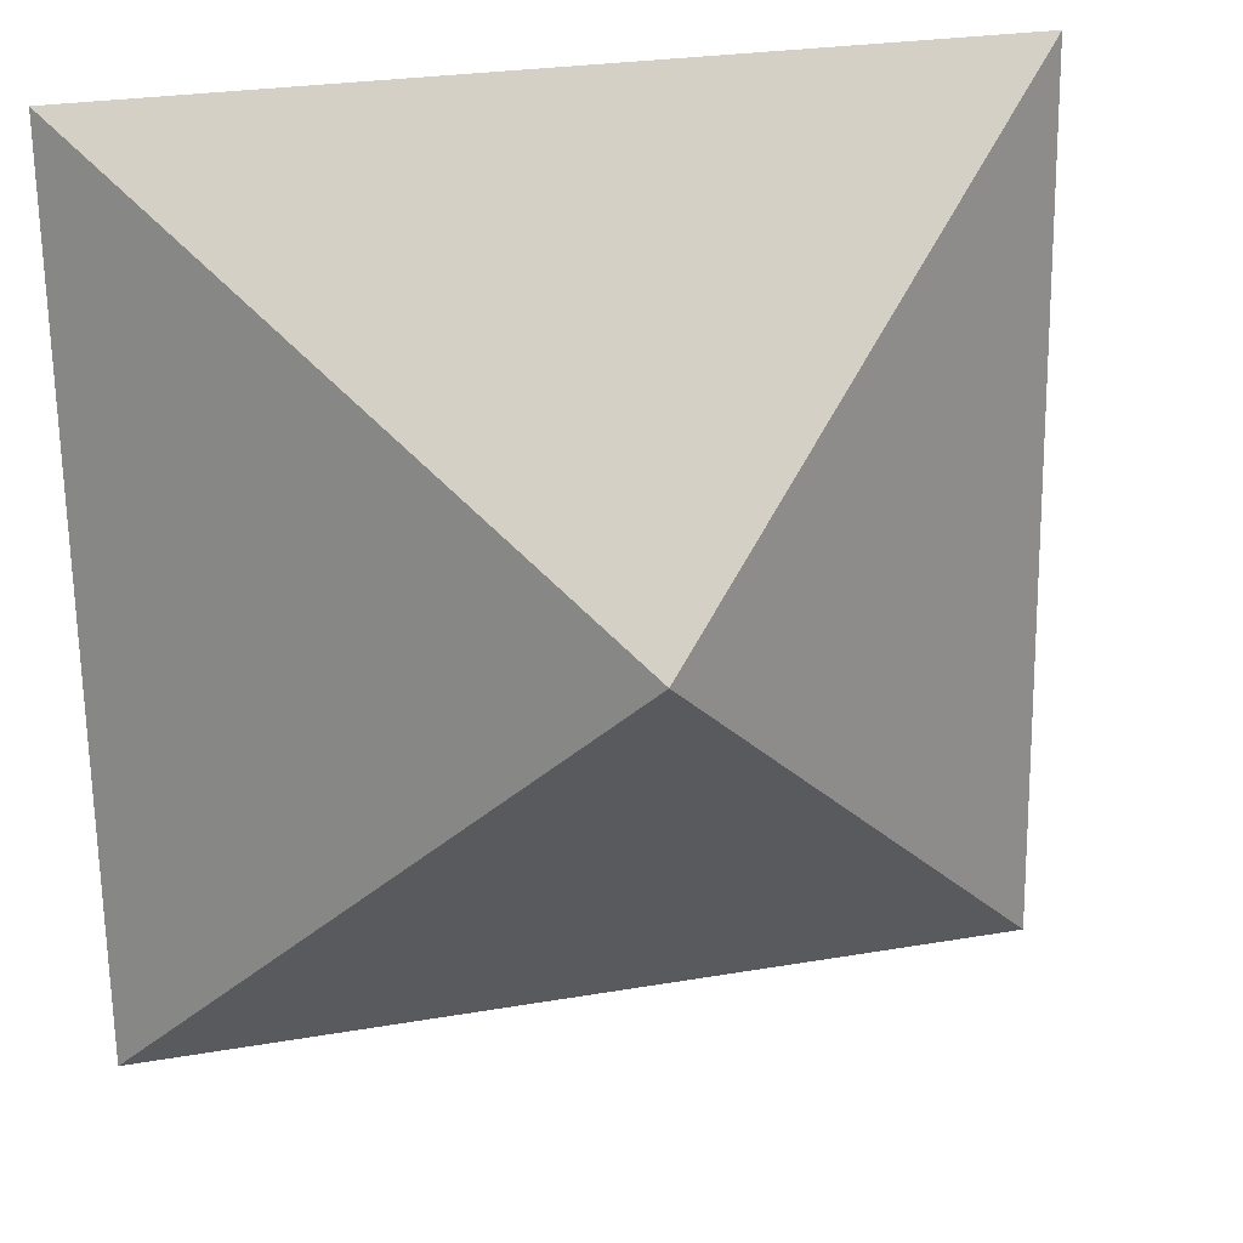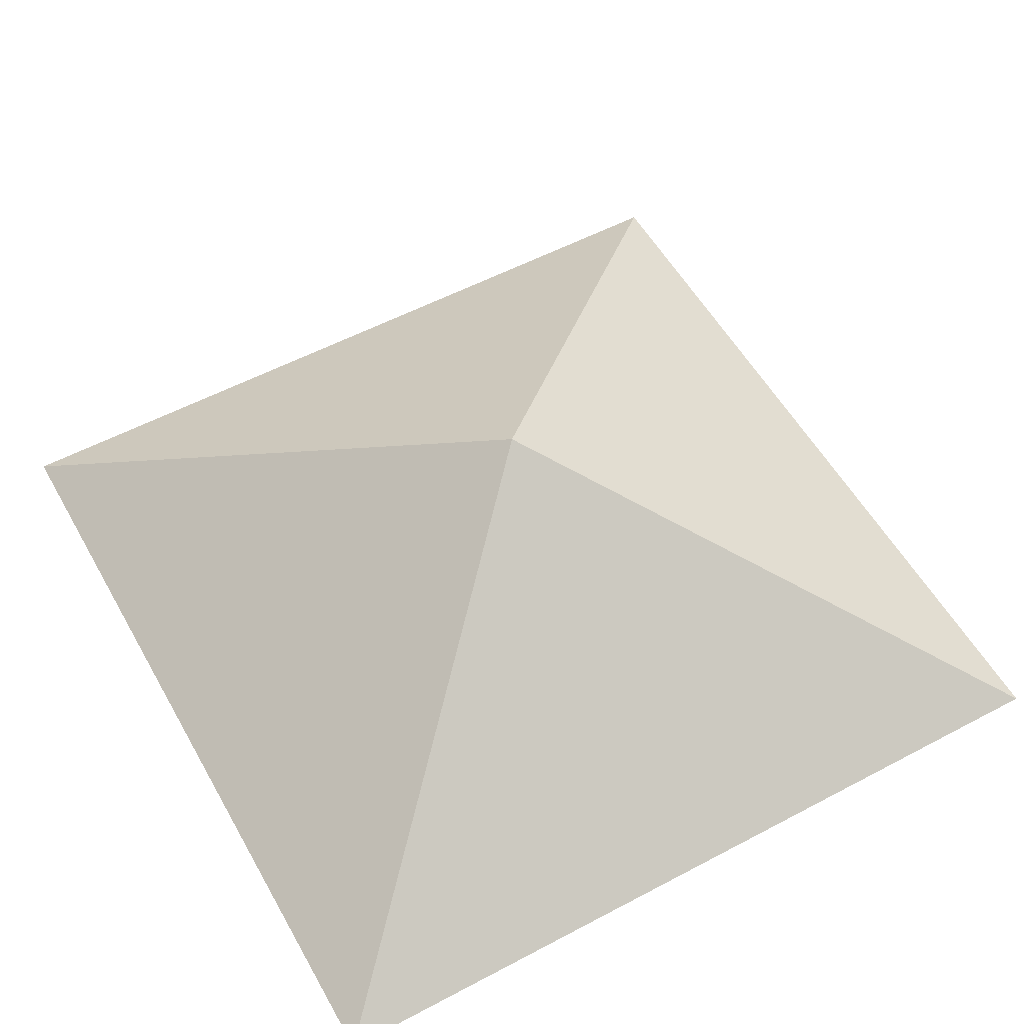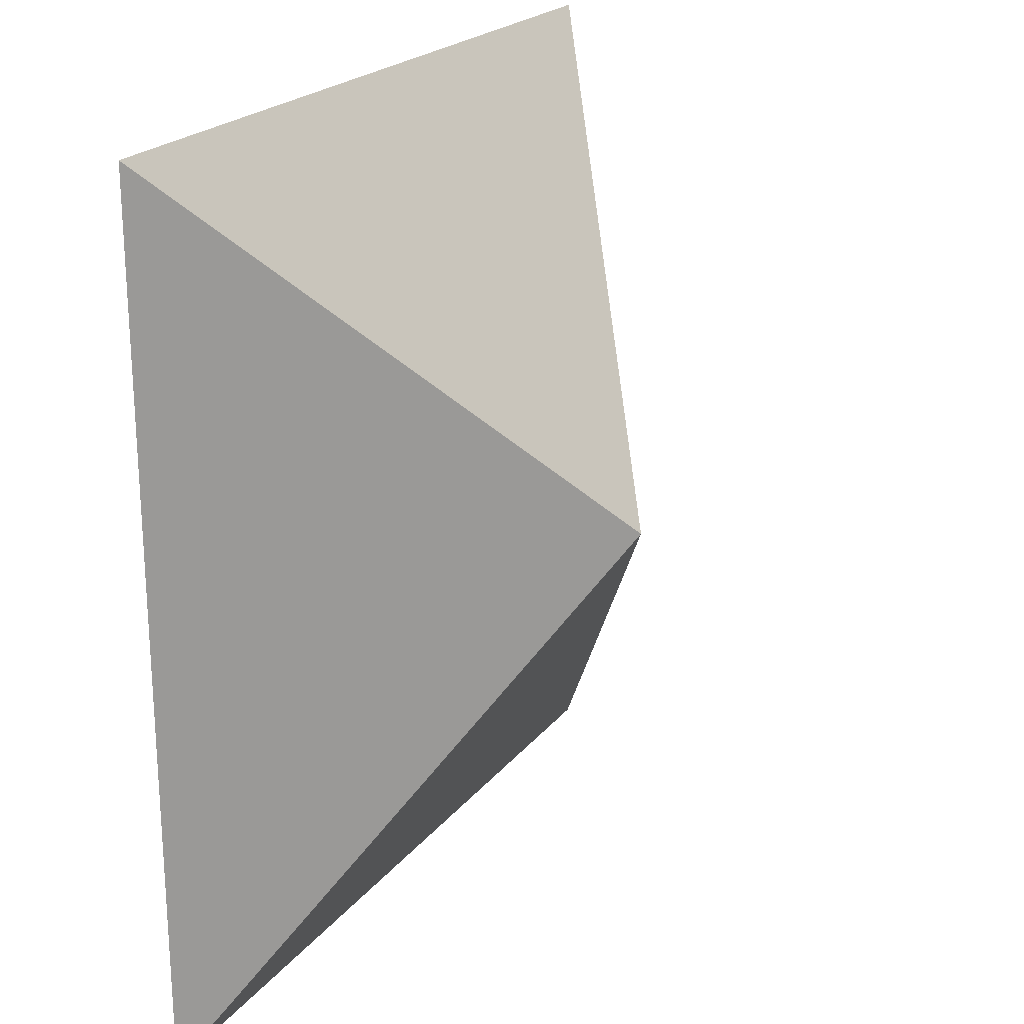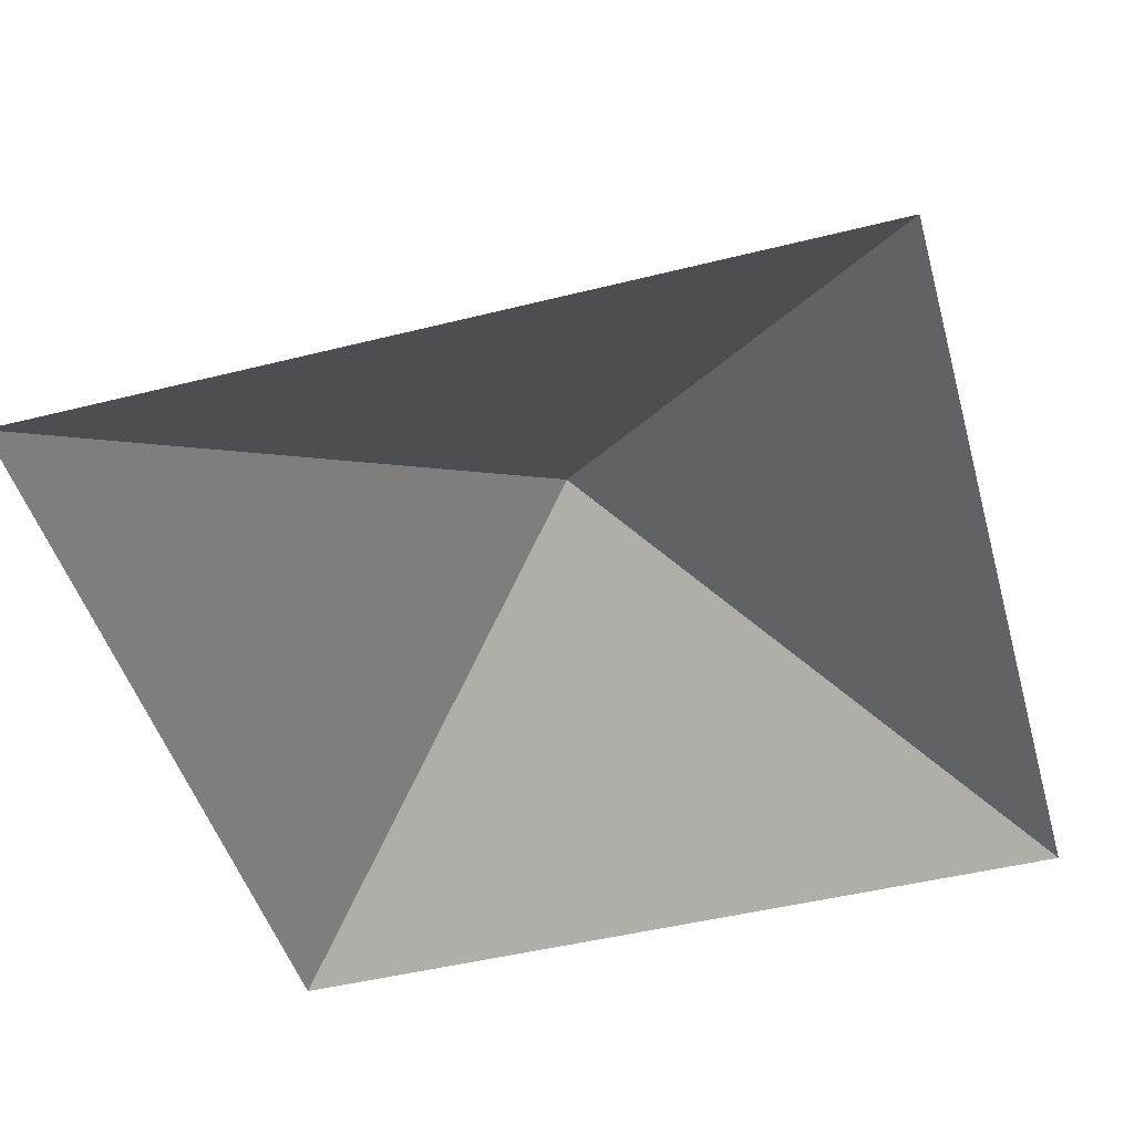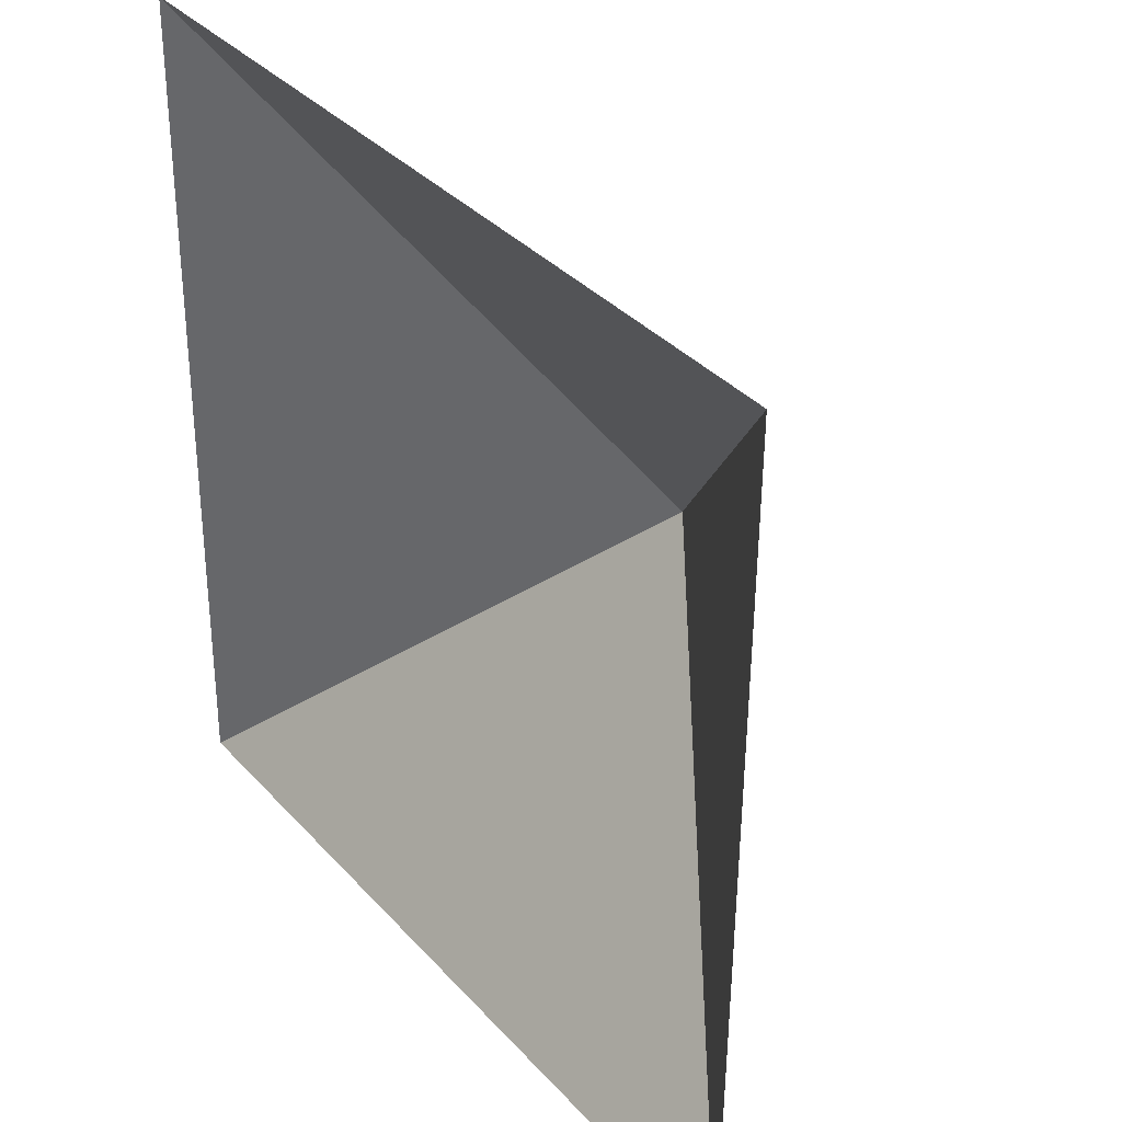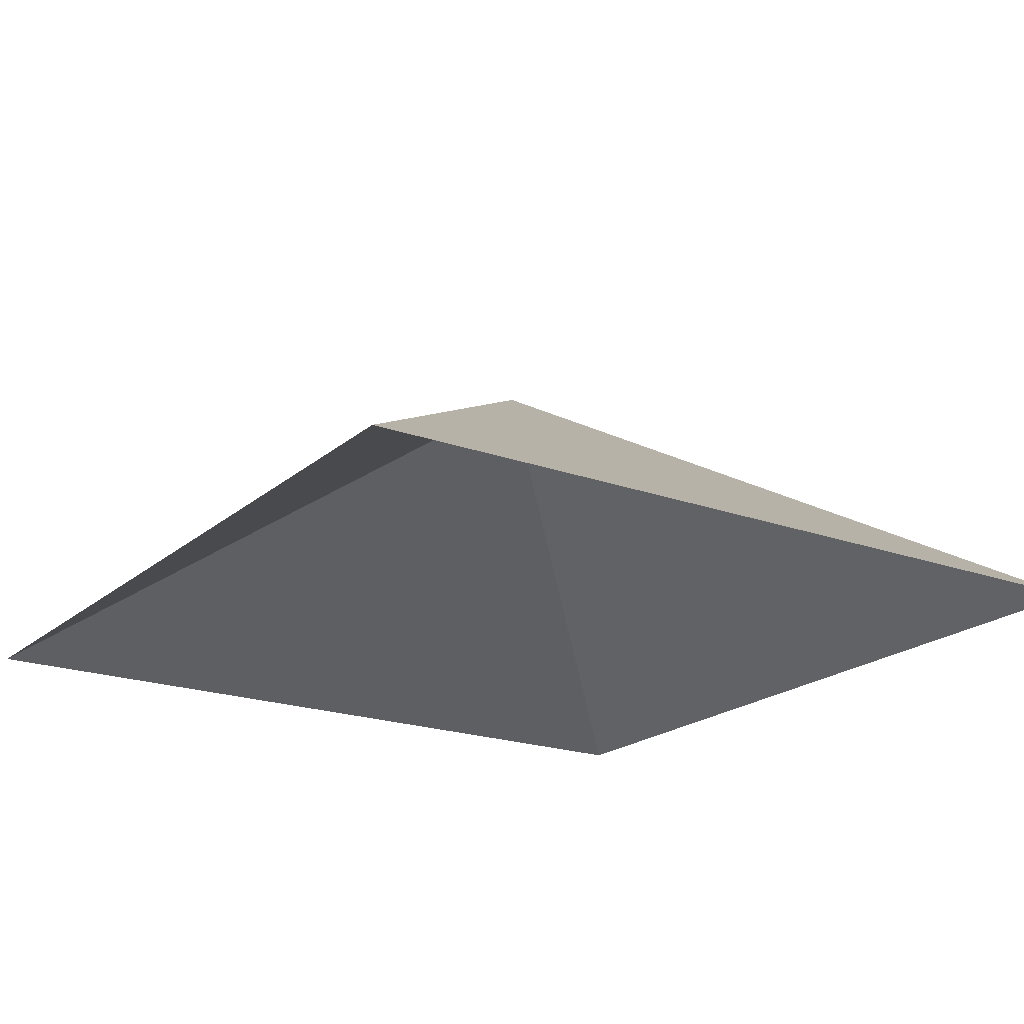
<metadata>
{"format":"obj","ext":"obj","renderer":"f3d","projection":"perspective","resolution":1024,"background":"white","views":[{"elev":22.7,"azim":164.6,"up":"+Z"},{"elev":55.3,"azim":151.7,"up":"+Y"},{"elev":20.0,"azim":116.4,"up":"+Z"},{"elev":-47.6,"azim":-73.4,"up":"+Y"},{"elev":34.3,"azim":54.2,"up":"+Z"},{"elev":-20.3,"azim":57.3,"up":"+Y"}]}
</metadata>
<code>
g default
v -12.96 7.903 -12.12
v -12.6 7.903 12.87
v 12.39 7.903 12.5
v 12.02 7.903 -12.49
v -0.2882 16.05 0.1893
g pPyramid1
f 1 2 5
f 2 3 5
f 3 4 5
f 4 1 5

</code>
